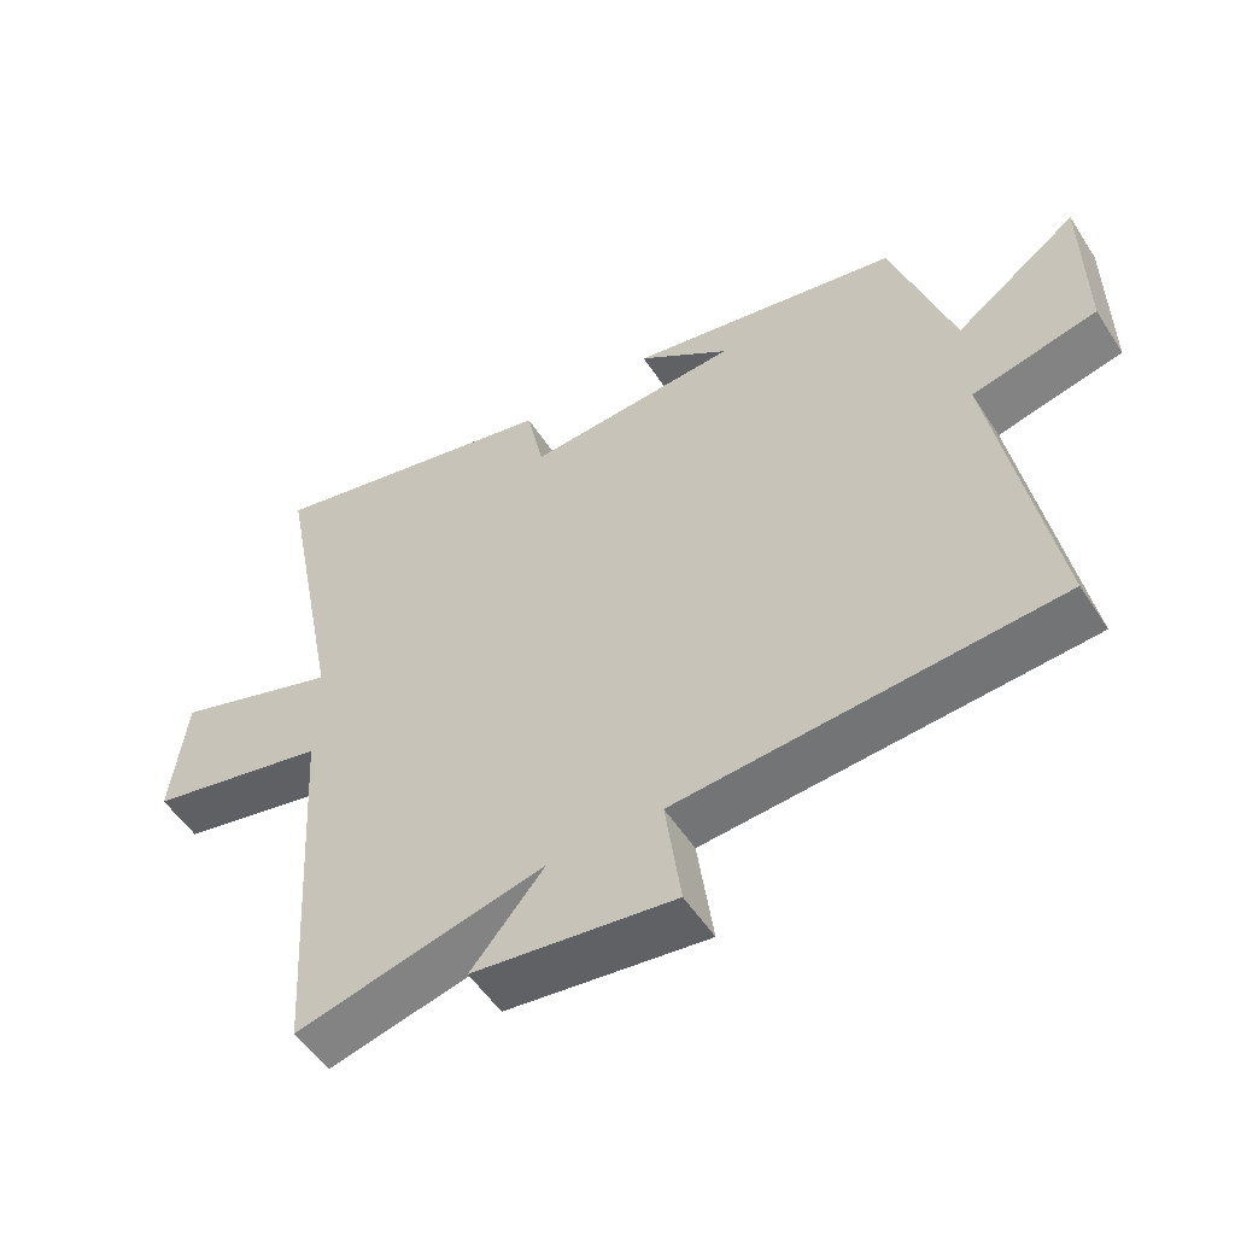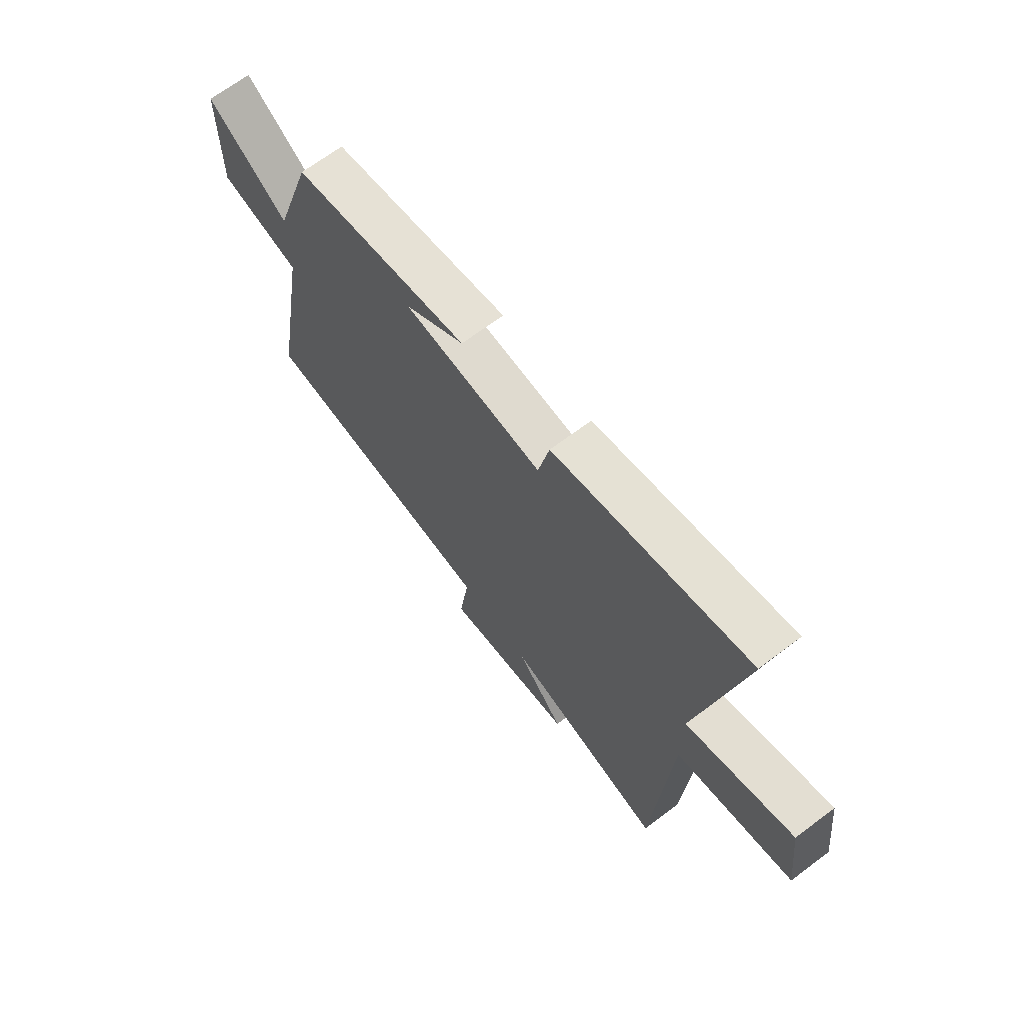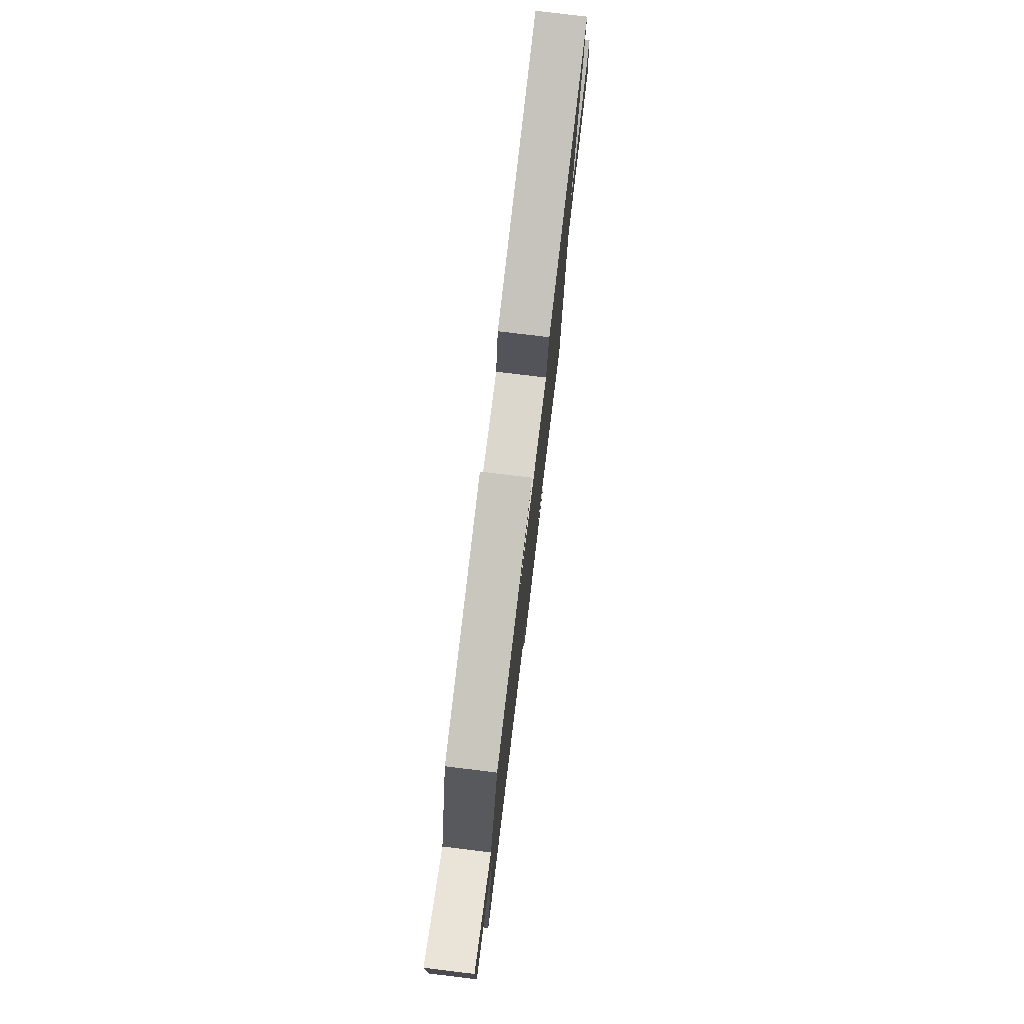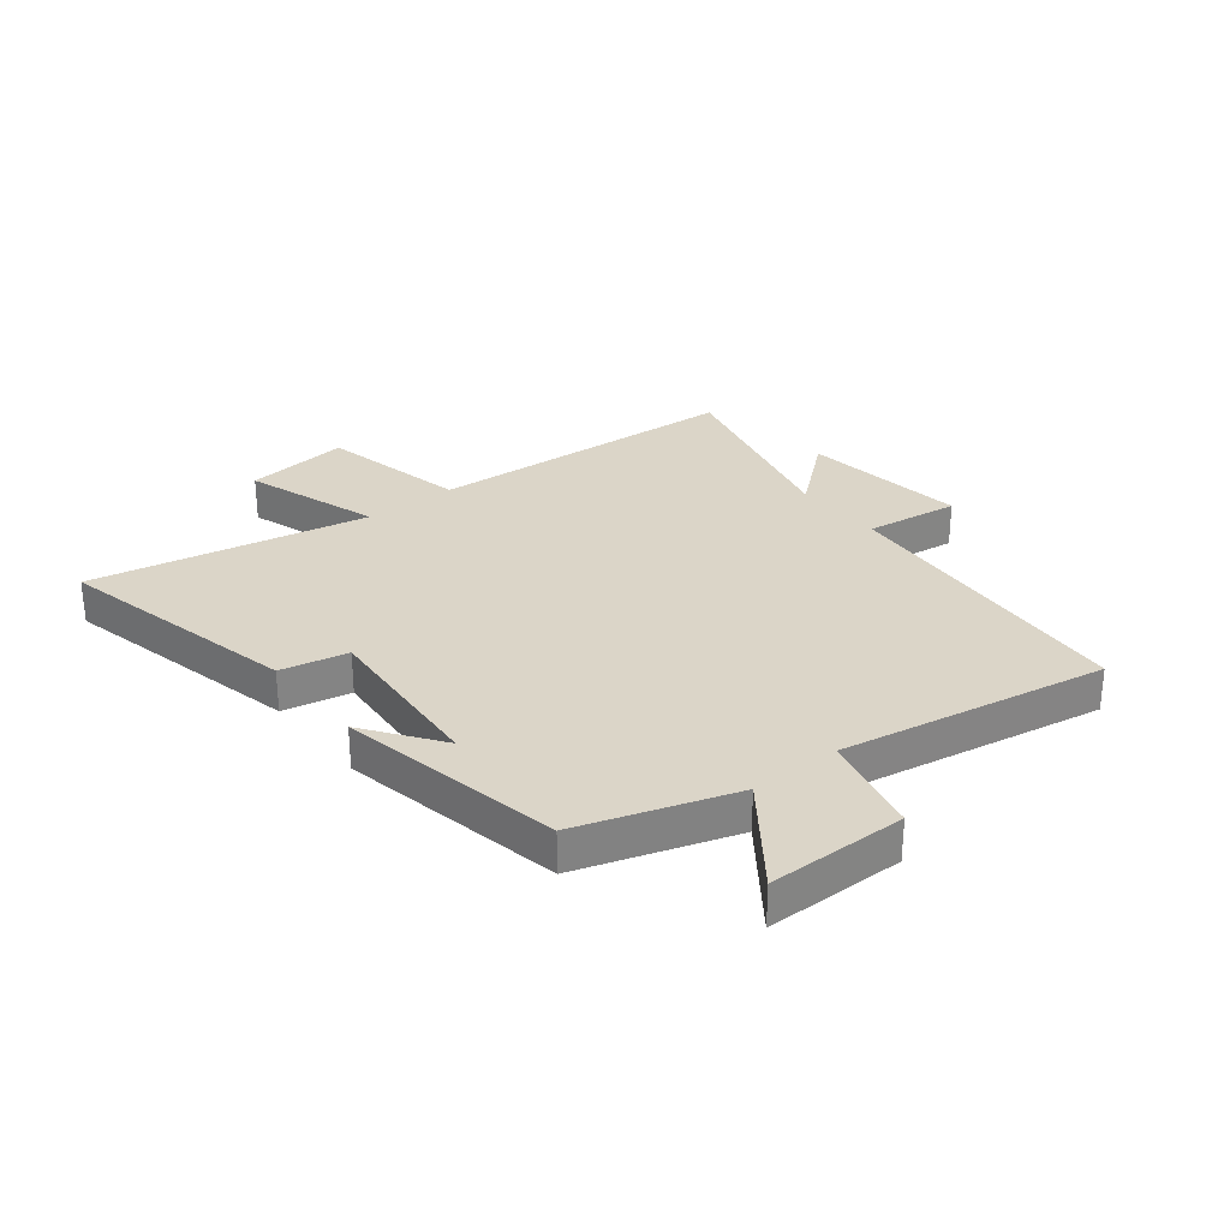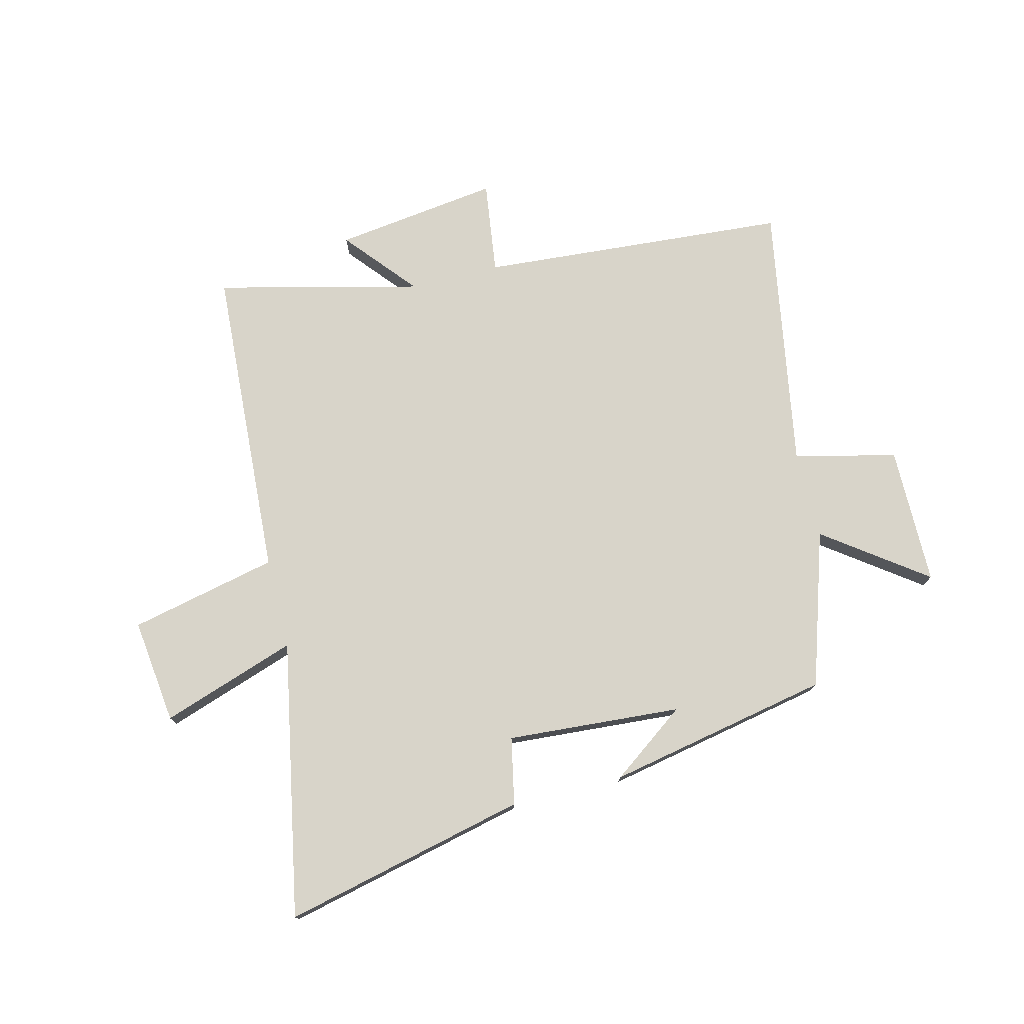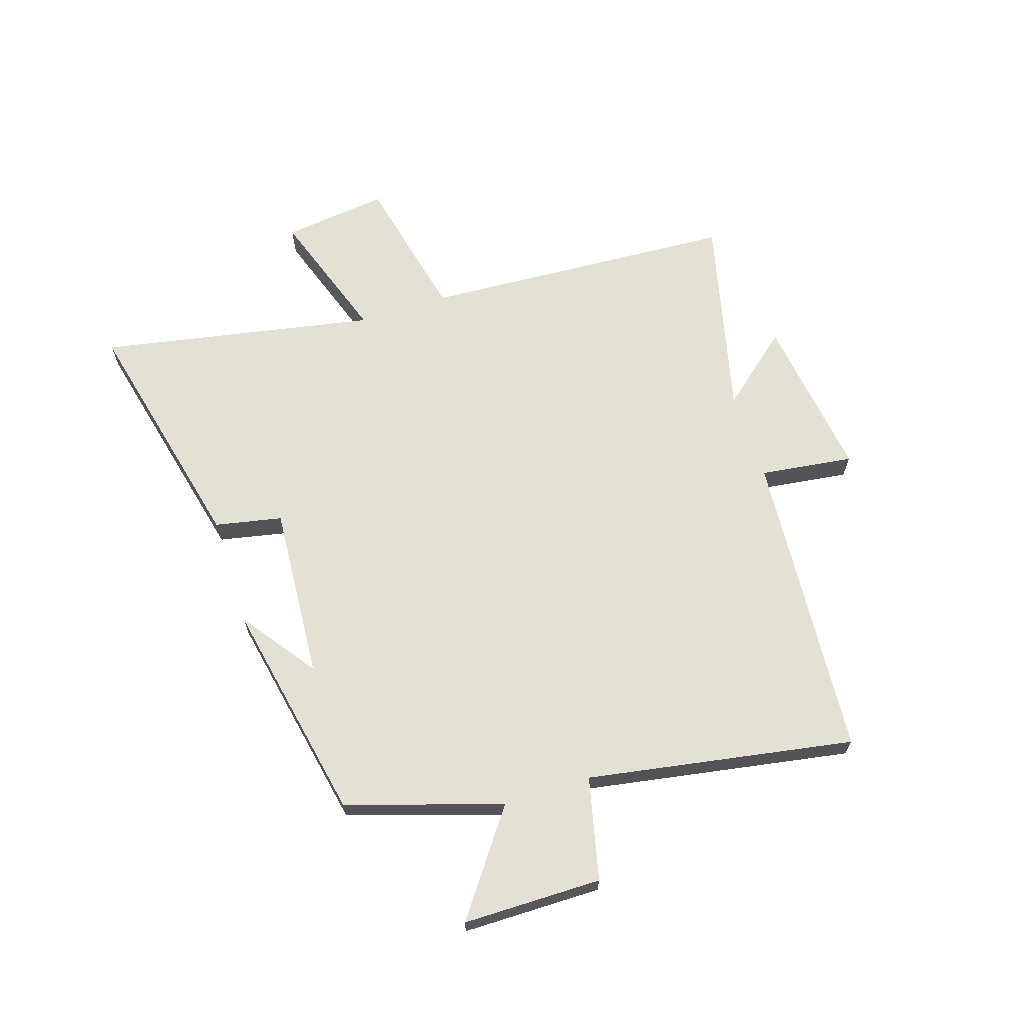
<metadata>
{"format":"obj","ext":"obj","renderer":"f3d","projection":"perspective","resolution":1024,"background":"white","views":[{"elev":-53.4,"azim":32.2,"up":"+Z"},{"elev":68.1,"azim":-127.0,"up":"+Z"},{"elev":77.6,"azim":96.9,"up":"+Z"},{"elev":29.5,"azim":51.7,"up":"+Y"},{"elev":75.7,"azim":-14.1,"up":"+Y"},{"elev":66.1,"azim":72.0,"up":"+Y"}]}
</metadata>
<code>
v -0.467 0.07 -0.586
v -0.5 0.07 -0.04
v -0.756 0.07 0.017
v -0.734 0.07 0.199
v -0.5 0.07 0.12
v -0.592 0.07 0.598
v -0.169 0.07 0.5
v -0.145 0.07 0.384
v 0.157 0.07 0.406
v 0.027 0.07 0.5
v 0.414 0.07 0.424
v 0.5 0.07 0.156
v 0.675 0.07 0.284
v 0.677 0.07 0.044
v 0.5 0.07 0.002
v 0.581 0.07 -0.459
v 0.045 0.07 -0.5
v 0.067 0.07 -0.662
v -0.219 0.07 -0.624
v -0.115 0.07 -0.5
v -0.467 0 -0.586
v -0.5 0 -0.04
v -0.756 0 0.017
v -0.734 0 0.199
v -0.5 0 0.12
v -0.592 0 0.598
v -0.169 0 0.5
v -0.145 0 0.384
v 0.157 0 0.406
v 0.027 0 0.5
v 0.414 0 0.424
v 0.5 0 0.156
v 0.675 0 0.284
v 0.677 0 0.044
v 0.5 0 0.002
v 0.581 0 -0.459
v 0.045 0 -0.5
v 0.067 0 -0.662
v -0.219 0 -0.624
v -0.115 0 -0.5
f 17 18 19 20
f 15 16 17 20
f 15 20 1 2
f 12 13 14 15
f 9 10 11
f 12 15 2
f 11 12 2
f 9 11 2
f 8 9 2
f 5 6 7 8
f 3 4 5
f 2 3 5
f 2 5 8
f 40 39 38 37
f 40 37 36 35
f 22 21 40 35
f 35 34 33 32
f 31 30 29
f 22 35 32
f 22 32 31
f 22 31 29
f 22 29 28
f 28 27 26 25
f 25 24 23
f 25 23 22
f 28 25 22
f 1 21 22 2
f 2 22 23 3
f 3 23 24 4
f 4 24 25 5
f 5 25 26 6
f 6 26 27 7
f 7 27 28 8
f 8 28 29 9
f 9 29 30 10
f 10 30 31 11
f 11 31 32 12
f 12 32 33 13
f 13 33 34 14
f 14 34 35 15
f 15 35 36 16
f 16 36 37 17
f 17 37 38 18
f 18 38 39 19
f 19 39 40 20
f 20 40 21 1

</code>
